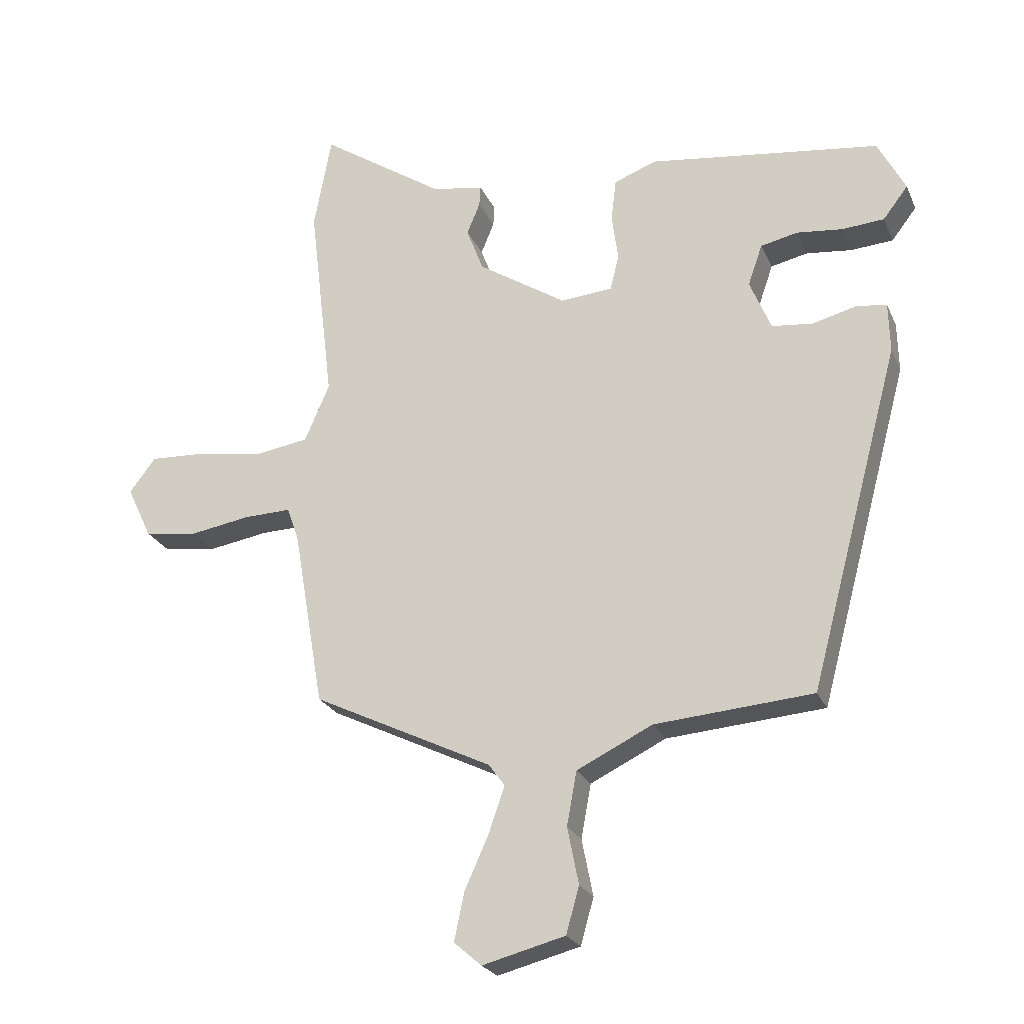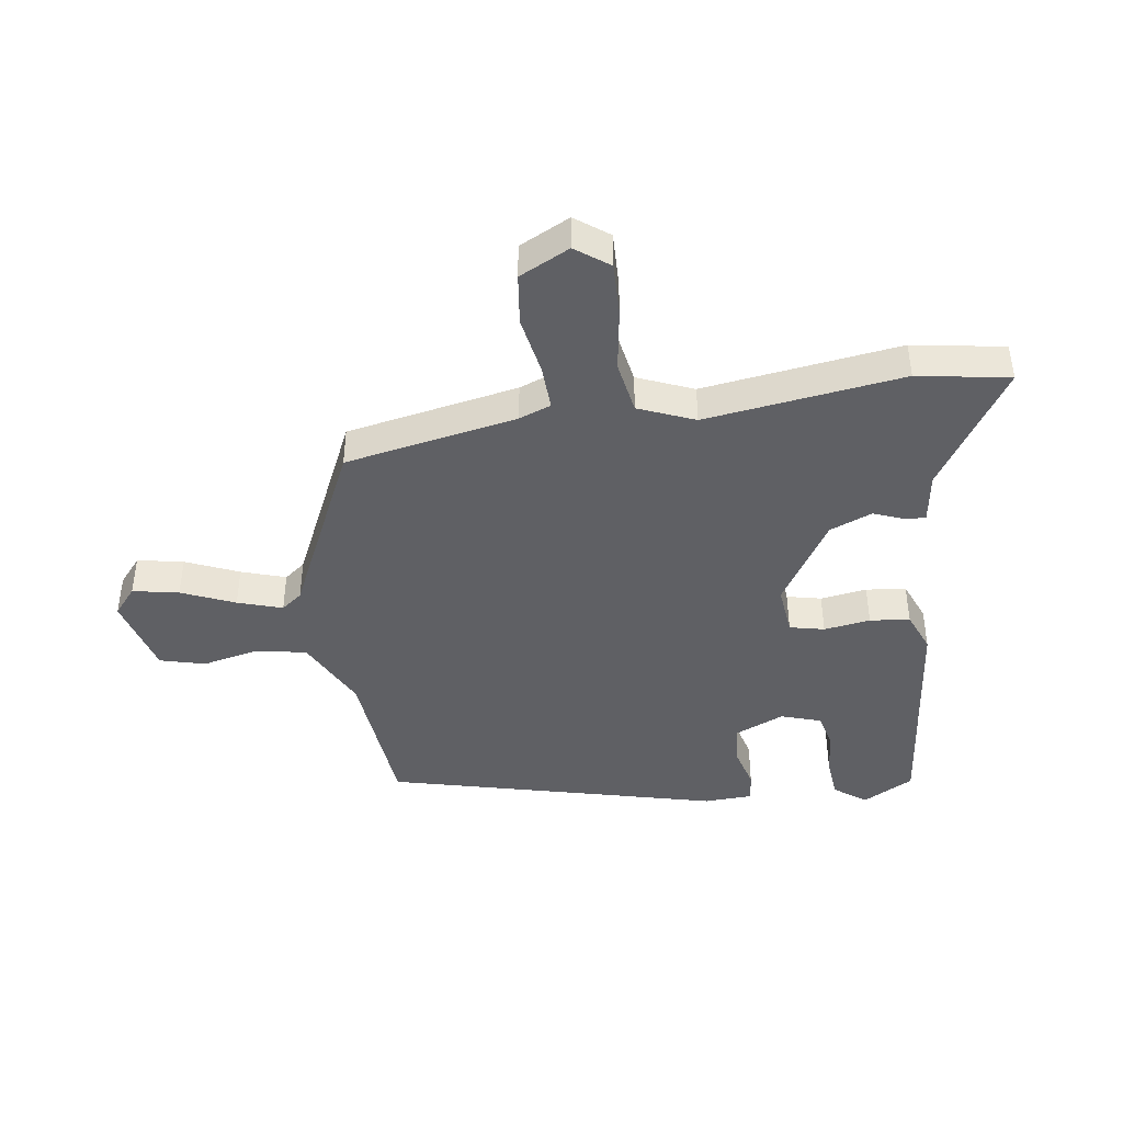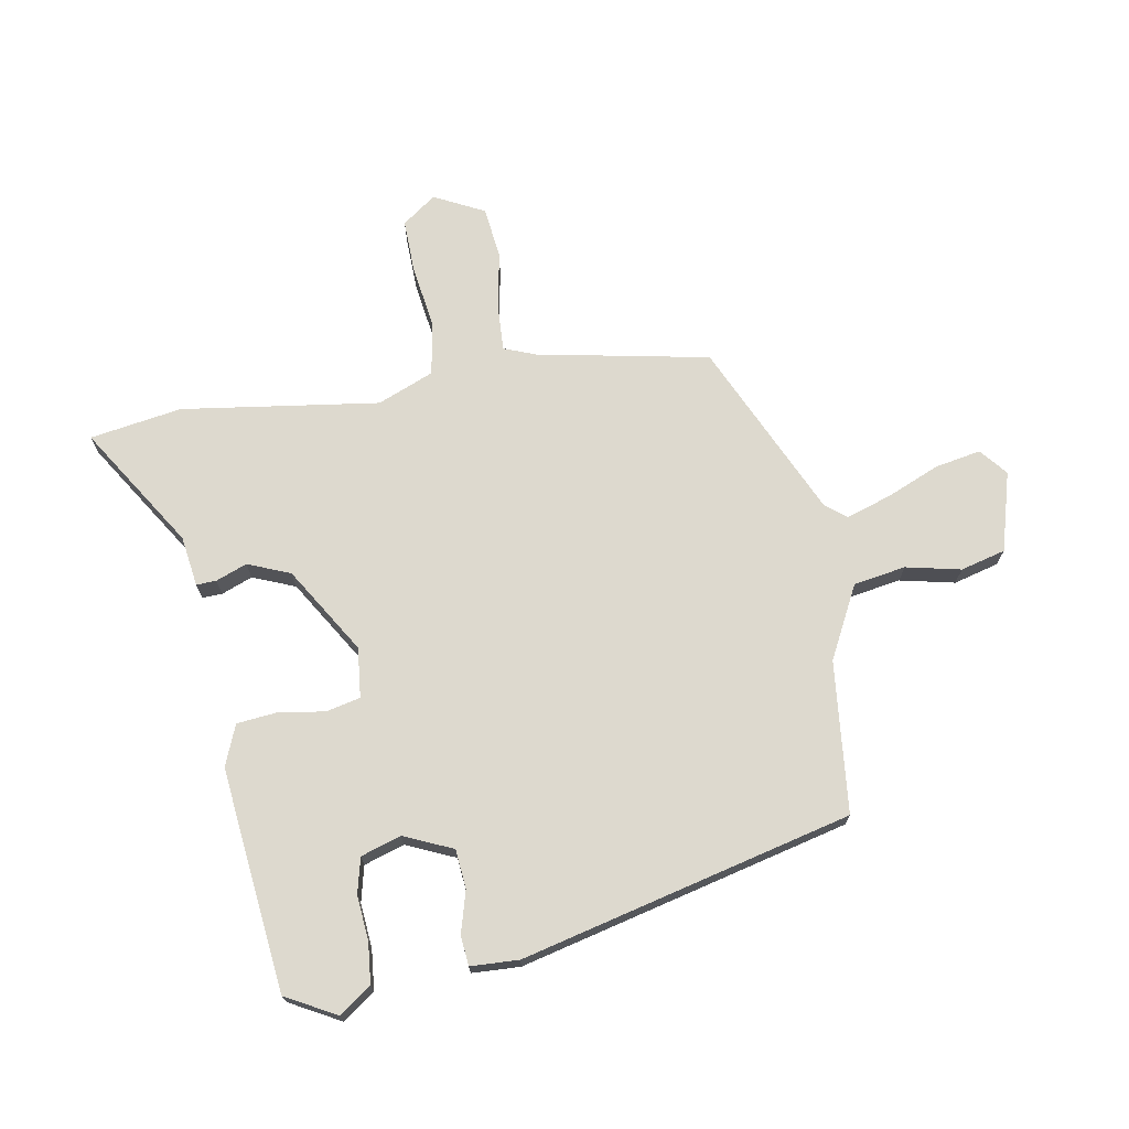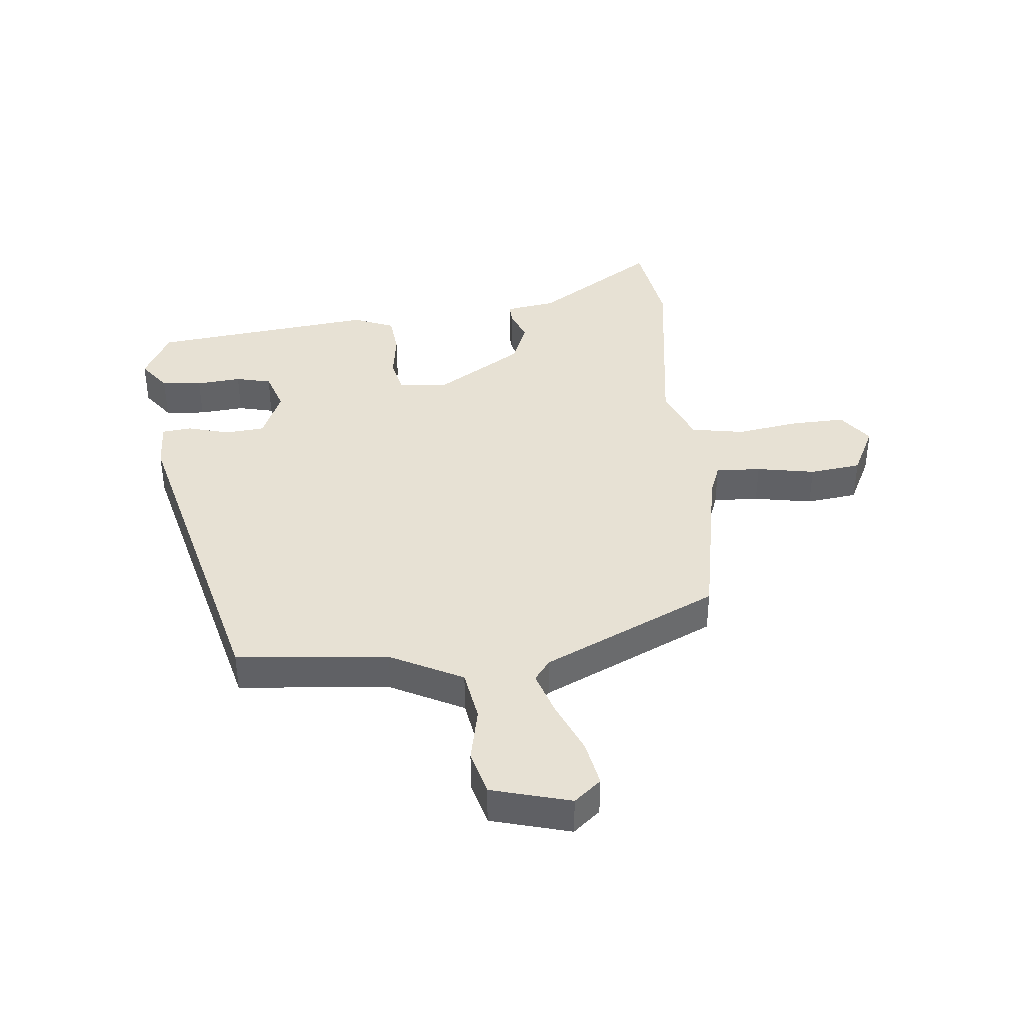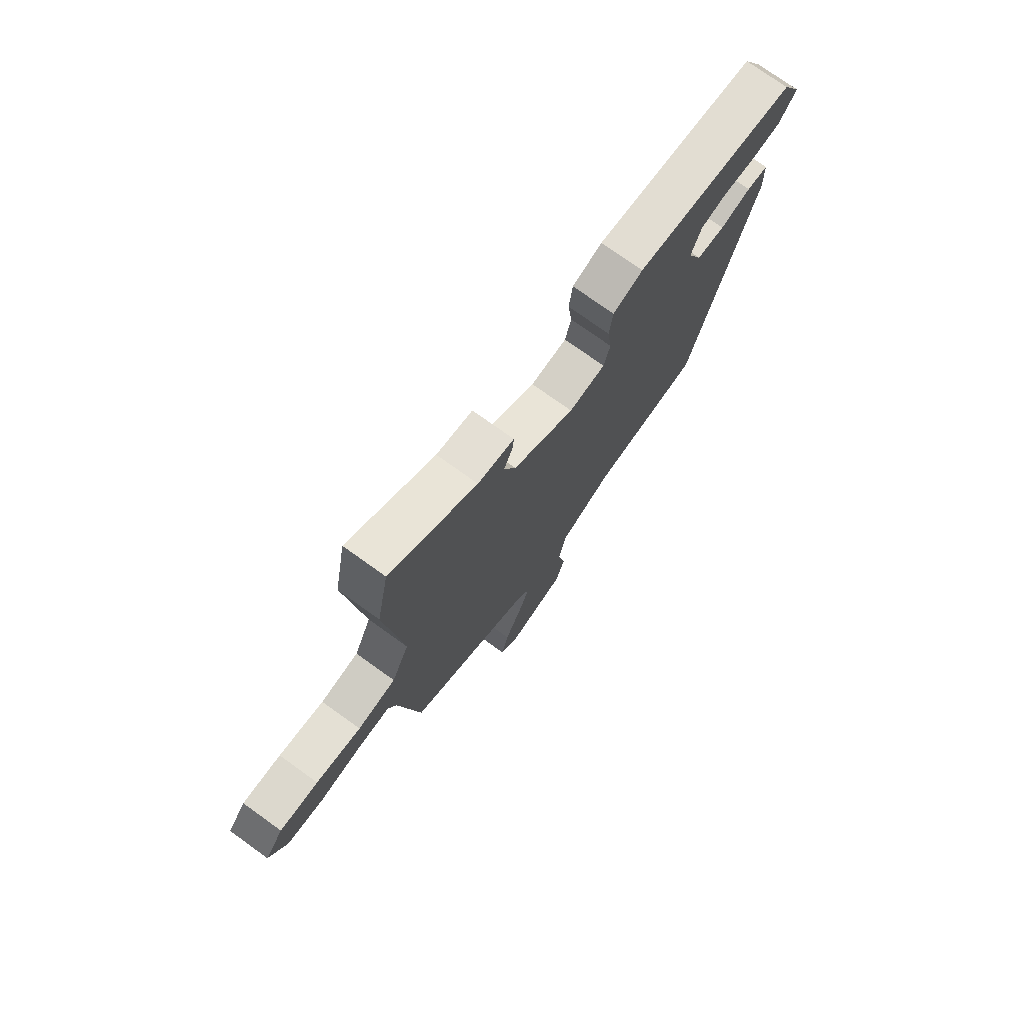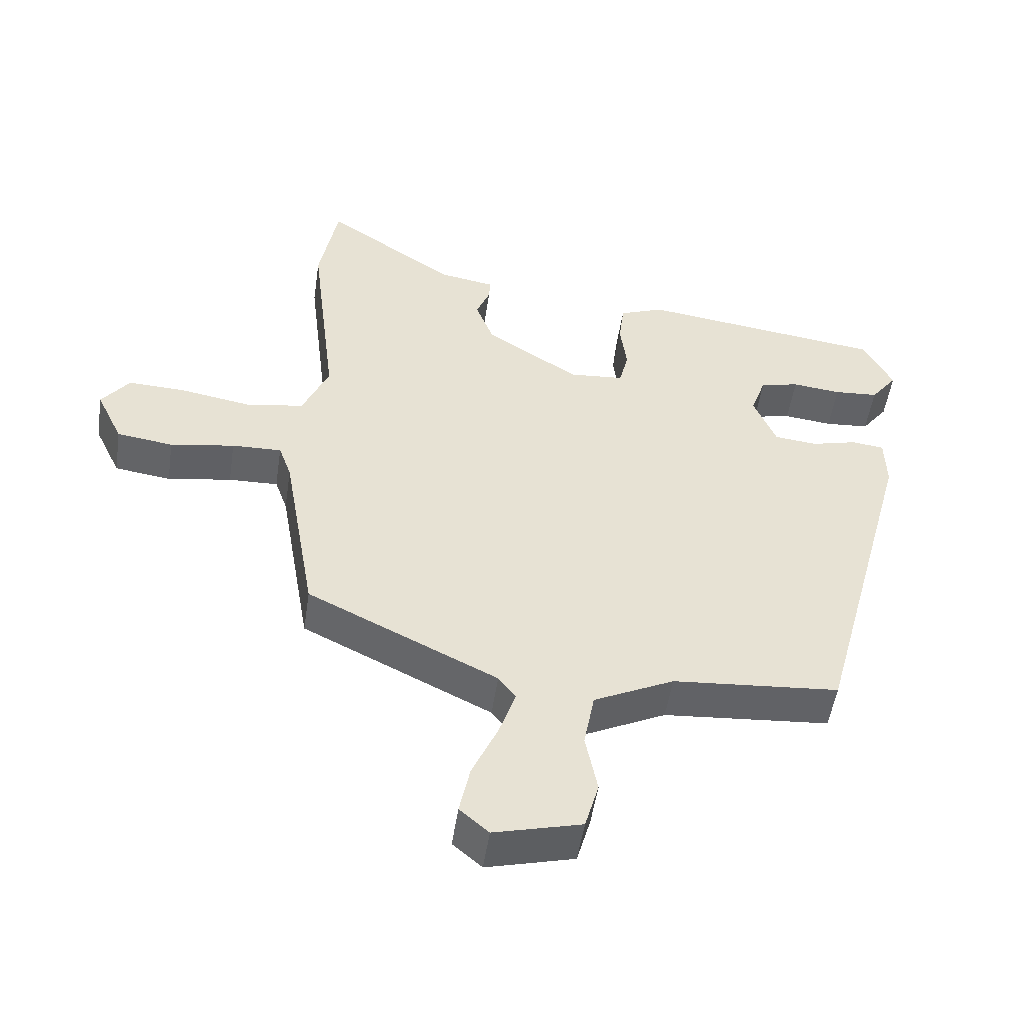
<metadata>
{"format":"obj","ext":"obj","renderer":"f3d","projection":"perspective","resolution":1024,"background":"white","views":[{"elev":-23.9,"azim":19.5,"up":"+Z"},{"elev":-43.3,"azim":-80.8,"up":"+Y"},{"elev":71.7,"azim":81.3,"up":"+Y"},{"elev":39.6,"azim":175.3,"up":"+Y"},{"elev":75.0,"azim":-54.3,"up":"+Z"},{"elev":-51.0,"azim":-8.4,"up":"+Z"}]}
</metadata>
<code>
v 0.34 0.07 -0.481
v 0.088 0.07 -0.501
v -0.033 0.07 -0.56
v -0.049 0.07 -0.646
v -0.031 0.07 -0.737
v -0.052 0.07 -0.811
v -0.184 0.07 -0.845
v -0.228 0.07 -0.807
v -0.212 0.07 -0.731
v -0.173 0.07 -0.644
v -0.148 0.07 -0.571
v -0.174 0.07 -0.536
v -0.461 0.07 -0.396
v -0.51 0.07 -0.11
v -0.529 0.07 -0.057
v -0.604 0.07 -0.059
v -0.701 0.07 -0.075
v -0.786 0.07 -0.063
v -0.826 0.07 0.021
v -0.784 0.07 0.076
v -0.695 0.07 0.072
v -0.591 0.07 0.054
v -0.503 0.07 0.068
v -0.463 0.07 0.16
v -0.502 0.07 0.488
v -0.474 0.07 0.64
v -0.276 0.07 0.508
v -0.193 0.07 0.494
v -0.195 0.07 0.461
v -0.216 0.07 0.41
v -0.189 0.07 0.339
v -0.048 0.07 0.248
v 0.035 0.07 0.255
v 0.049 0.07 0.312
v 0.039 0.07 0.389
v 0.047 0.07 0.455
v 0.115 0.07 0.481
v 0.485 0.07 0.433
v 0.529 0.07 0.348
v 0.489 0.07 0.296
v 0.422 0.07 0.291
v 0.348 0.07 0.299
v 0.289 0.07 0.286
v 0.266 0.07 0.22
v 0.3 0.07 0.138
v 0.365 0.07 0.131
v 0.435 0.07 0.149
v 0.484 0.07 0.143
v 0.486 0.07 0.063
v 0.34 0 -0.481
v 0.088 0 -0.501
v -0.033 0 -0.56
v -0.049 0 -0.646
v -0.031 0 -0.737
v -0.052 0 -0.811
v -0.184 0 -0.845
v -0.228 0 -0.807
v -0.212 0 -0.731
v -0.173 0 -0.644
v -0.148 0 -0.571
v -0.174 0 -0.536
v -0.461 0 -0.396
v -0.51 0 -0.11
v -0.529 0 -0.057
v -0.604 0 -0.059
v -0.701 0 -0.075
v -0.786 0 -0.063
v -0.826 0 0.021
v -0.784 0 0.076
v -0.695 0 0.072
v -0.591 0 0.054
v -0.503 0 0.068
v -0.463 0 0.16
v -0.502 0 0.488
v -0.474 0 0.64
v -0.276 0 0.508
v -0.193 0 0.494
v -0.195 0 0.461
v -0.216 0 0.41
v -0.189 0 0.339
v -0.048 0 0.248
v 0.035 0 0.255
v 0.049 0 0.312
v 0.039 0 0.389
v 0.047 0 0.455
v 0.115 0 0.481
v 0.485 0 0.433
v 0.529 0 0.348
v 0.489 0 0.296
v 0.422 0 0.291
v 0.348 0 0.299
v 0.289 0 0.286
v 0.266 0 0.22
v 0.3 0 0.138
v 0.365 0 0.131
v 0.435 0 0.149
v 0.484 0 0.143
v 0.486 0 0.063
f 49 1 2
f 48 49 2
f 47 48 2
f 46 47 2
f 45 46 2 3
f 44 45 3
f 43 44 3
f 40 41 42
f 39 40 42
f 38 39 42
f 37 38 42
f 36 37 42
f 35 36 42
f 34 35 42 43
f 33 34 43 3
f 27 28 29 30
f 27 30 31
f 26 27 31
f 25 26 31
f 24 25 31
f 23 24 31 32
f 20 21 22
f 19 20 22
f 18 19 22
f 17 18 22
f 16 17 22
f 15 16 22 23
f 33 3 4
f 32 33 4
f 23 32 4
f 15 23 4
f 14 15 4
f 8 9 10
f 7 8 10
f 6 7 10
f 5 6 10
f 4 5 10
f 4 10 11
f 12 13 14
f 12 14 4
f 4 11 12
f 51 50 98
f 51 98 97
f 51 97 96
f 51 96 95
f 52 51 95 94
f 52 94 93
f 52 93 92
f 91 90 89
f 91 89 88
f 91 88 87
f 91 87 86
f 91 86 85
f 91 85 84
f 92 91 84 83
f 52 92 83 82
f 79 78 77 76
f 80 79 76
f 80 76 75
f 80 75 74
f 80 74 73
f 81 80 73 72
f 71 70 69
f 71 69 68
f 71 68 67
f 71 67 66
f 71 66 65
f 72 71 65 64
f 53 52 82
f 53 82 81
f 53 81 72
f 53 72 64
f 53 64 63
f 59 58 57
f 59 57 56
f 59 56 55
f 59 55 54
f 59 54 53
f 60 59 53
f 63 62 61
f 53 63 61
f 61 60 53
f 1 50 51 2
f 2 51 52 3
f 3 52 53 4
f 4 53 54 5
f 5 54 55 6
f 6 55 56 7
f 7 56 57 8
f 8 57 58 9
f 9 58 59 10
f 10 59 60 11
f 11 60 61 12
f 12 61 62 13
f 13 62 63 14
f 14 63 64 15
f 15 64 65 16
f 16 65 66 17
f 17 66 67 18
f 18 67 68 19
f 19 68 69 20
f 20 69 70 21
f 21 70 71 22
f 22 71 72 23
f 23 72 73 24
f 24 73 74 25
f 25 74 75 26
f 26 75 76 27
f 27 76 77 28
f 28 77 78 29
f 29 78 79 30
f 30 79 80 31
f 31 80 81 32
f 32 81 82 33
f 33 82 83 34
f 34 83 84 35
f 35 84 85 36
f 36 85 86 37
f 37 86 87 38
f 38 87 88 39
f 39 88 89 40
f 40 89 90 41
f 41 90 91 42
f 42 91 92 43
f 43 92 93 44
f 44 93 94 45
f 45 94 95 46
f 46 95 96 47
f 47 96 97 48
f 48 97 98 49
f 49 98 50 1

</code>
